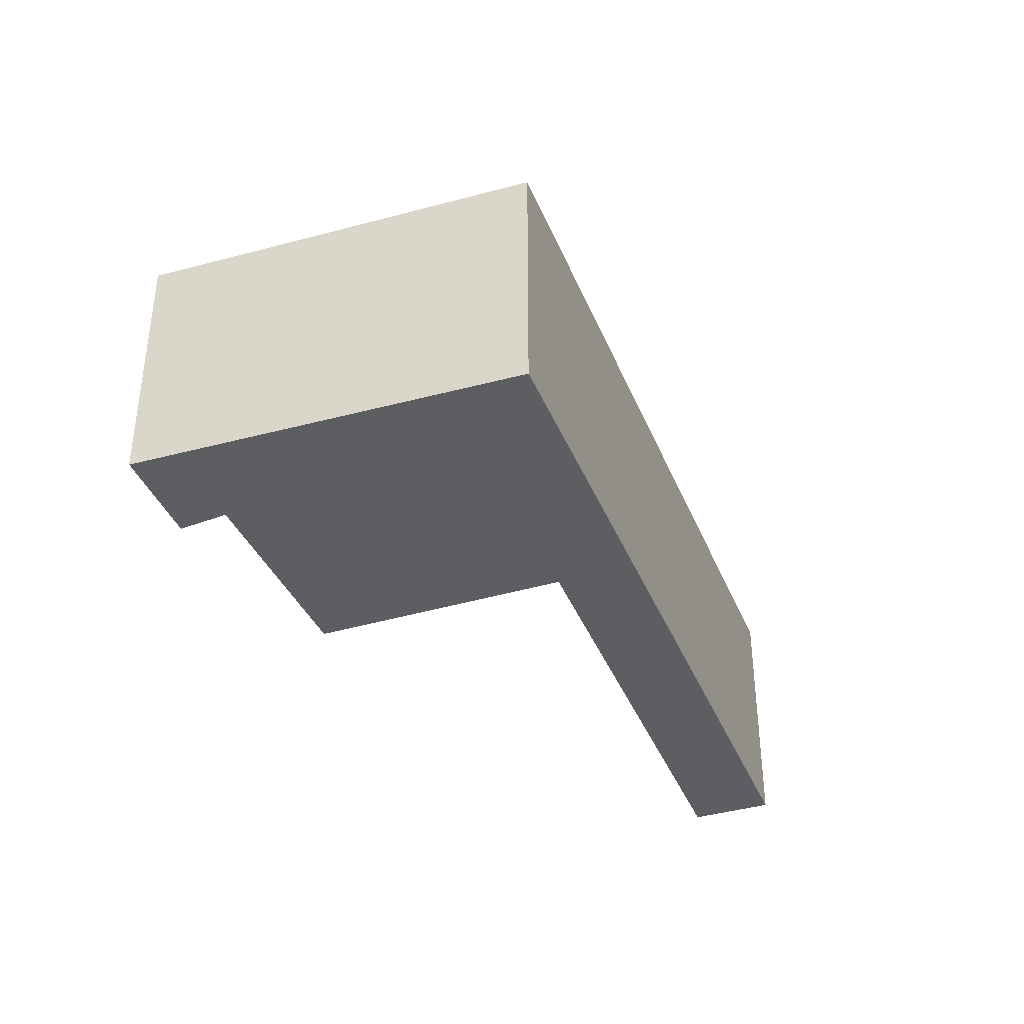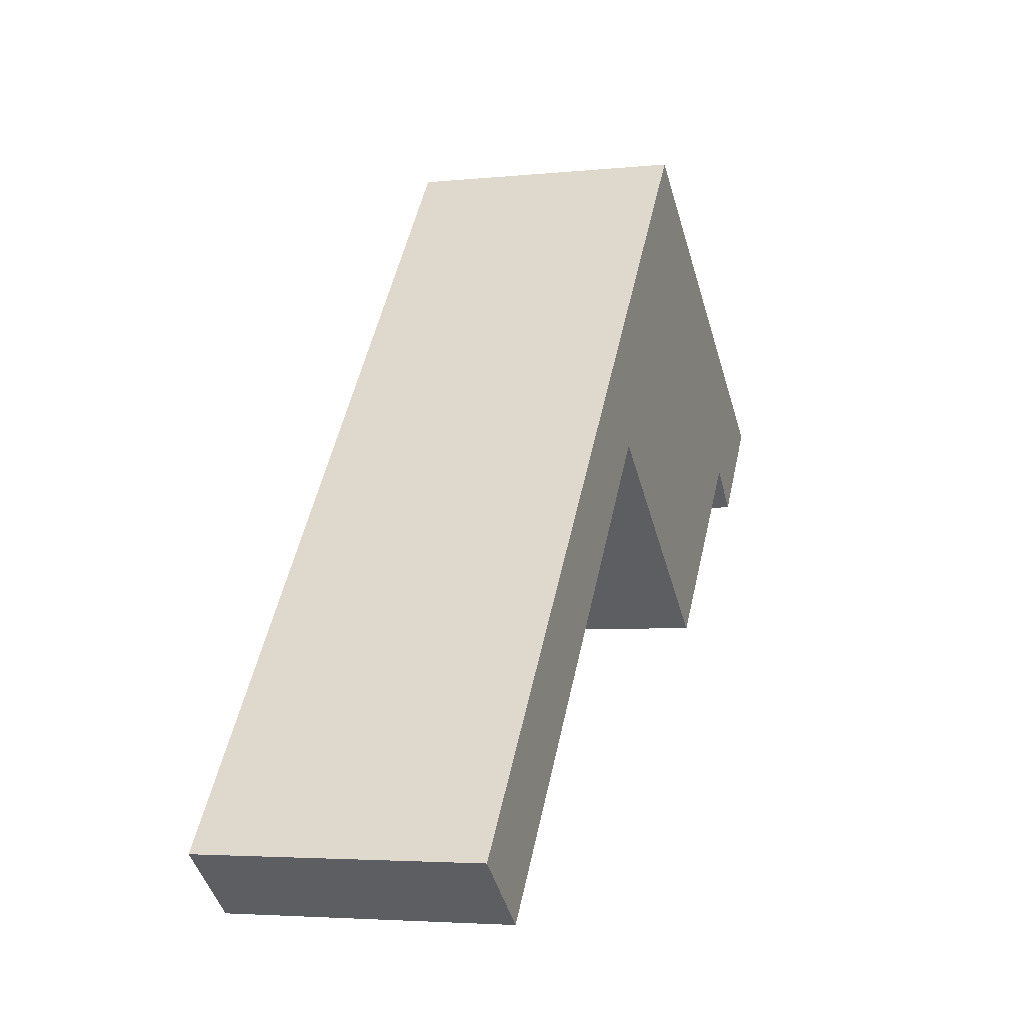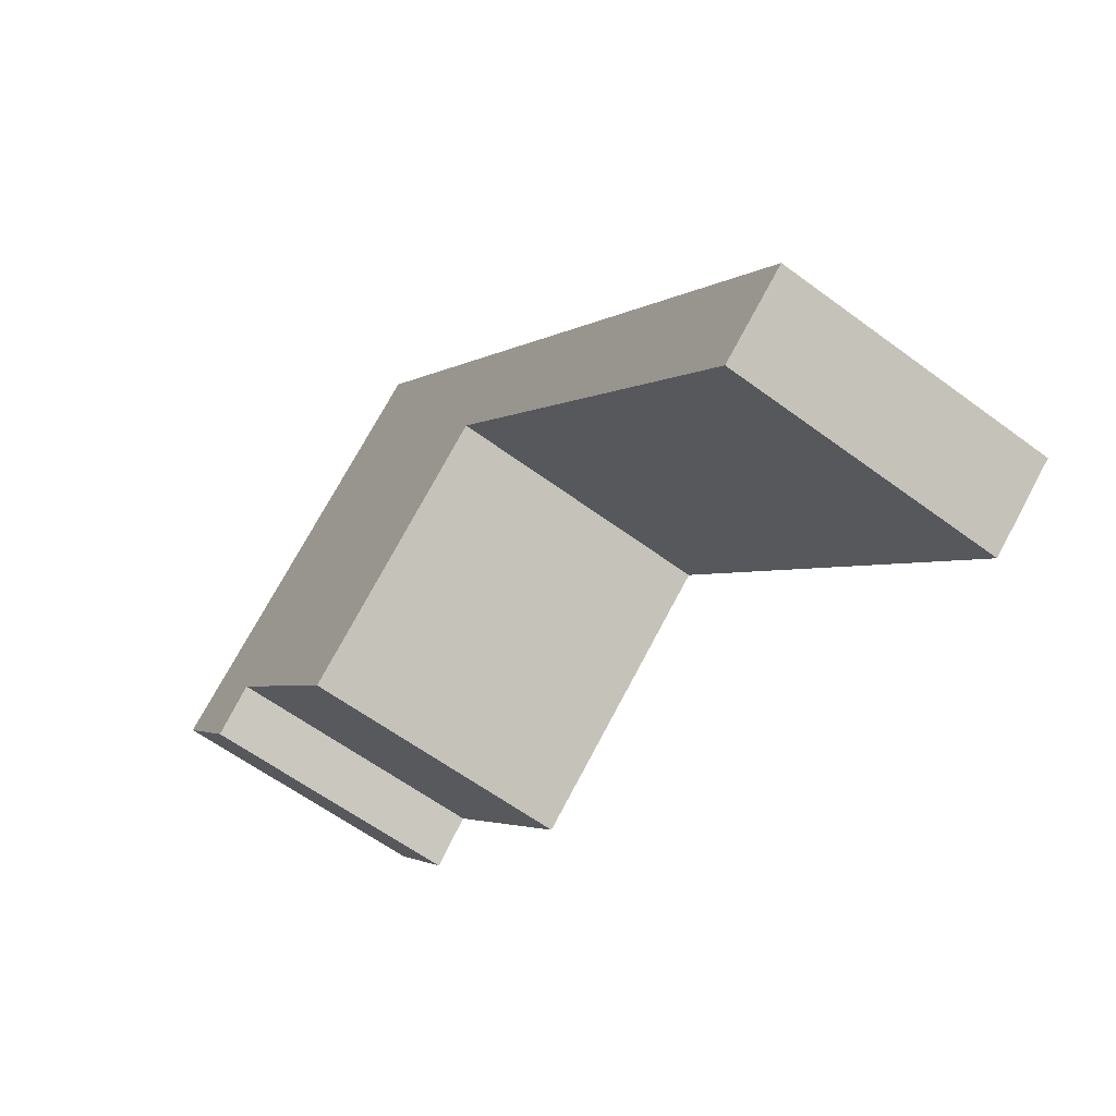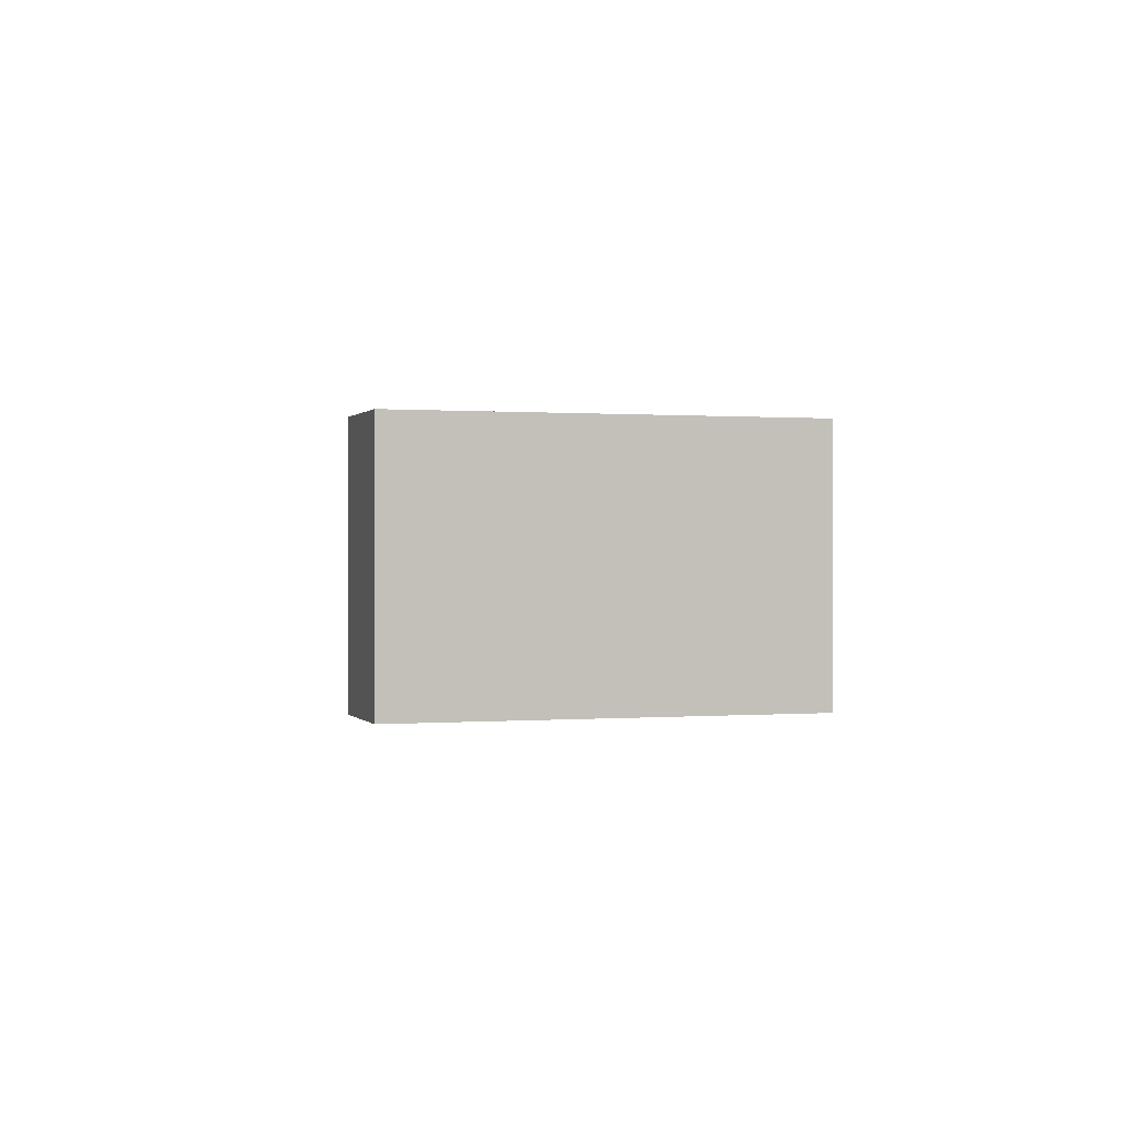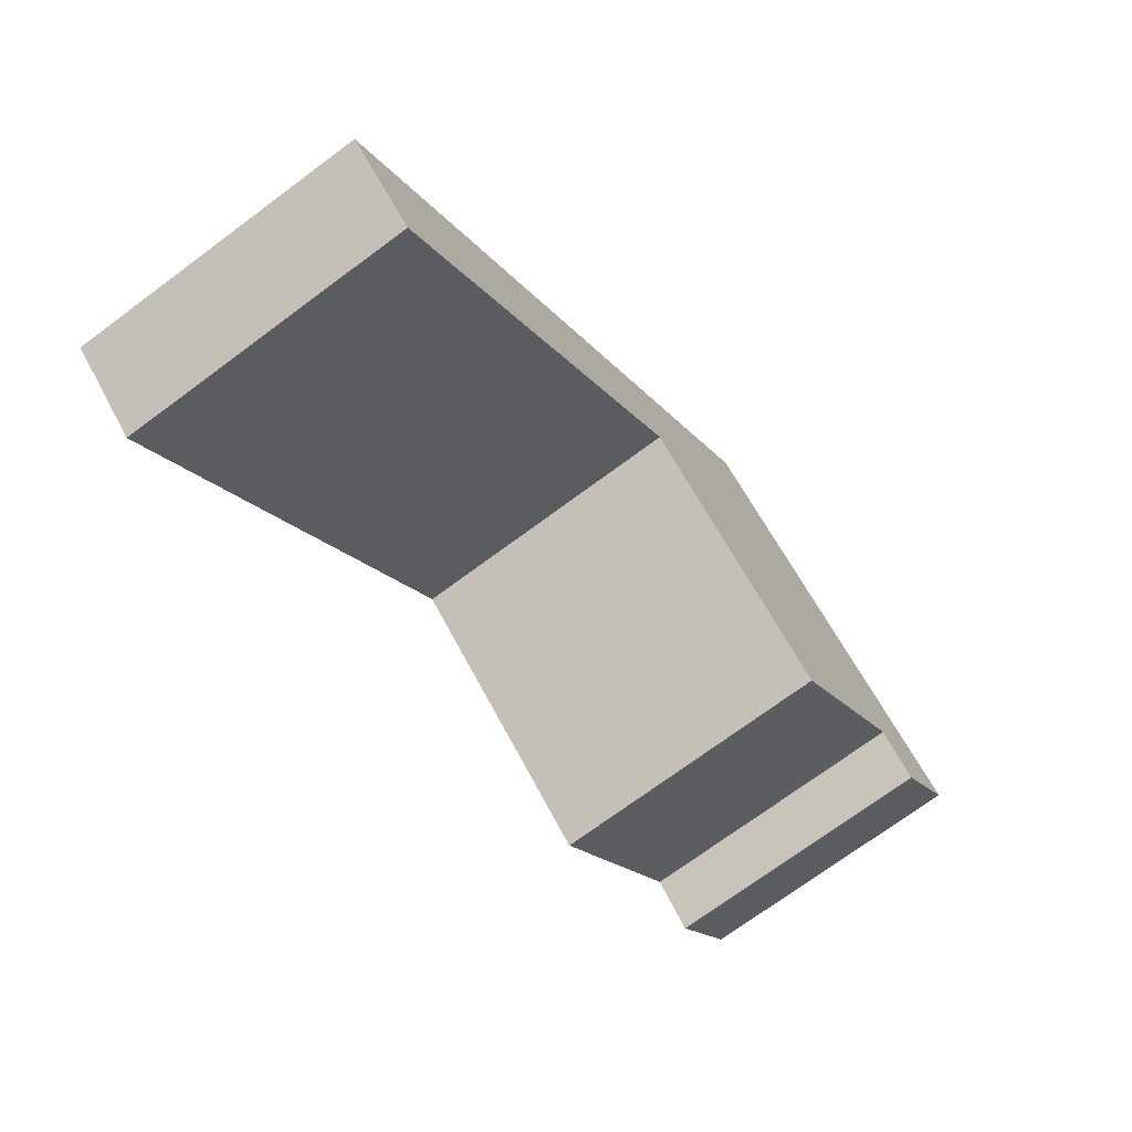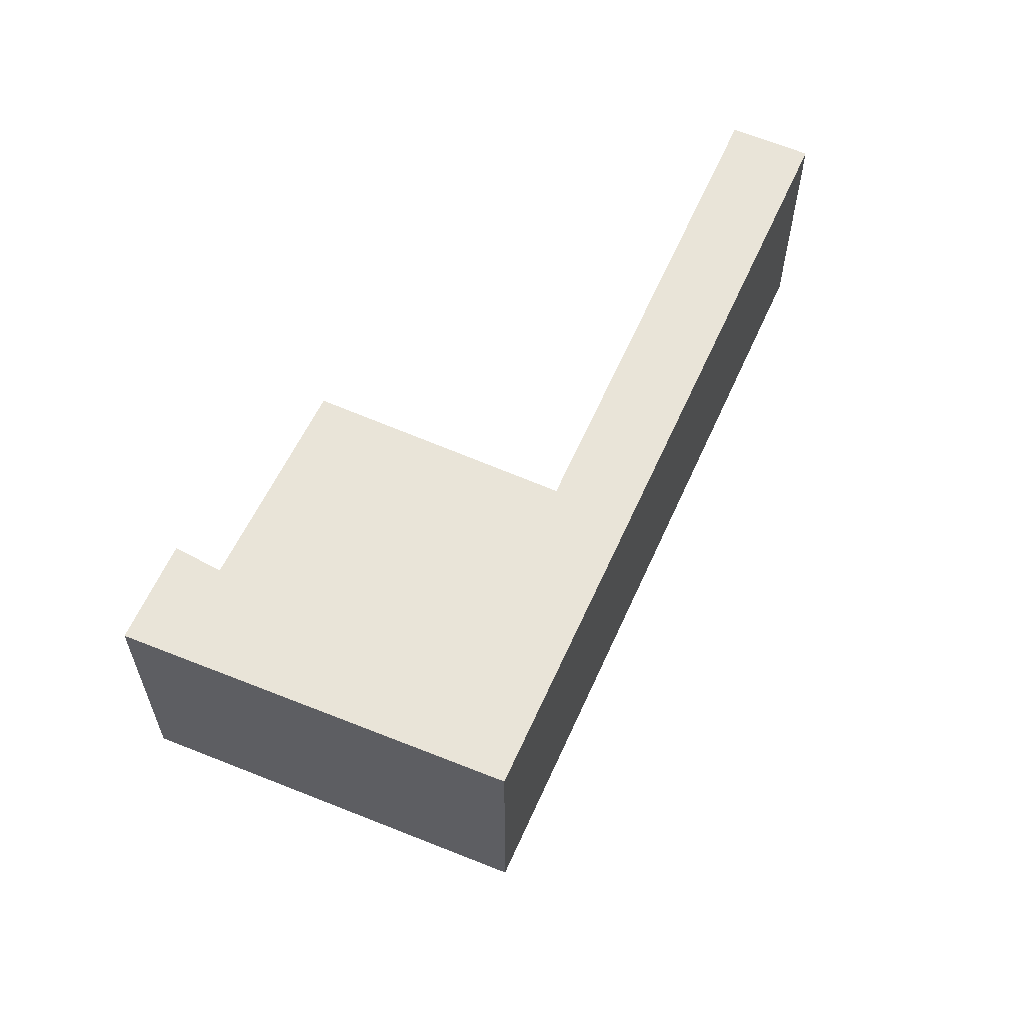
<metadata>
{"format":"obj","ext":"obj","renderer":"f3d","projection":"perspective","resolution":1024,"background":"white","views":[{"elev":-38.1,"azim":-18.2,"up":"+Y"},{"elev":-3.8,"azim":109.2,"up":"+Z"},{"elev":-59.7,"azim":52.6,"up":"+Z"},{"elev":0.3,"azim":-55.1,"up":"+Y"},{"elev":-72.1,"azim":126.6,"up":"+Z"},{"elev":60.3,"azim":-14.7,"up":"+Y"}]}
</metadata>
<code>
v  3.377 2.656 2.544
v  0.694 2.656 -0.881
v  0 2.656 1.626e-16
v  1.088 2.656 -0.503
v  2.583 2.656 -2.296
v  4.755 2.656 -0.537
v  8.844 2.656 -4.26
v  8.144 2.656 -4.823
v  8.144 2.953e-16 -4.823
v  4.755 3.288e-17 -0.537
v  2.583 1.406e-16 -2.296
v  1.088 3.08e-17 -0.503
v  0.694 5.395e-17 -0.881
v  0 0 0
v  8.844 2.608e-16 -4.26
v  3.377 -1.558e-16 2.544
g defaultobject
f 1 2 3
f 2 1 4
f 4 1 5
f 5 1 6
f 6 1 7
f 6 7 8
f 9 6 8
f 6 9 10
f 11 4 5
f 4 11 12
f 13 3 2
f 3 13 14
f 10 5 6
f 5 10 11
f 12 2 4
f 2 12 13
f 15 8 7
f 8 15 9
f 14 1 3
f 1 14 16
f 16 7 1
f 7 16 15
f 14 13 16
f 12 16 13
f 11 16 12
f 10 16 11
f 15 16 10
f 9 15 10

</code>
